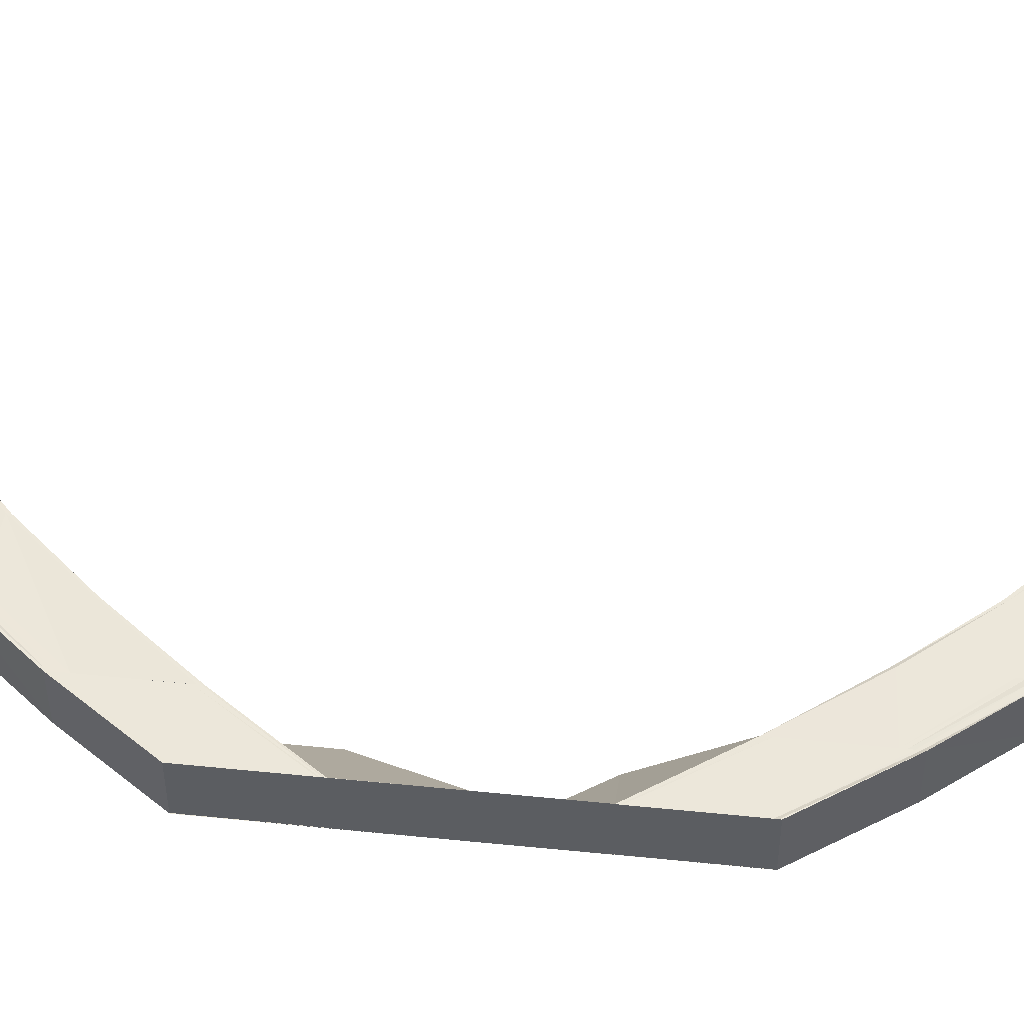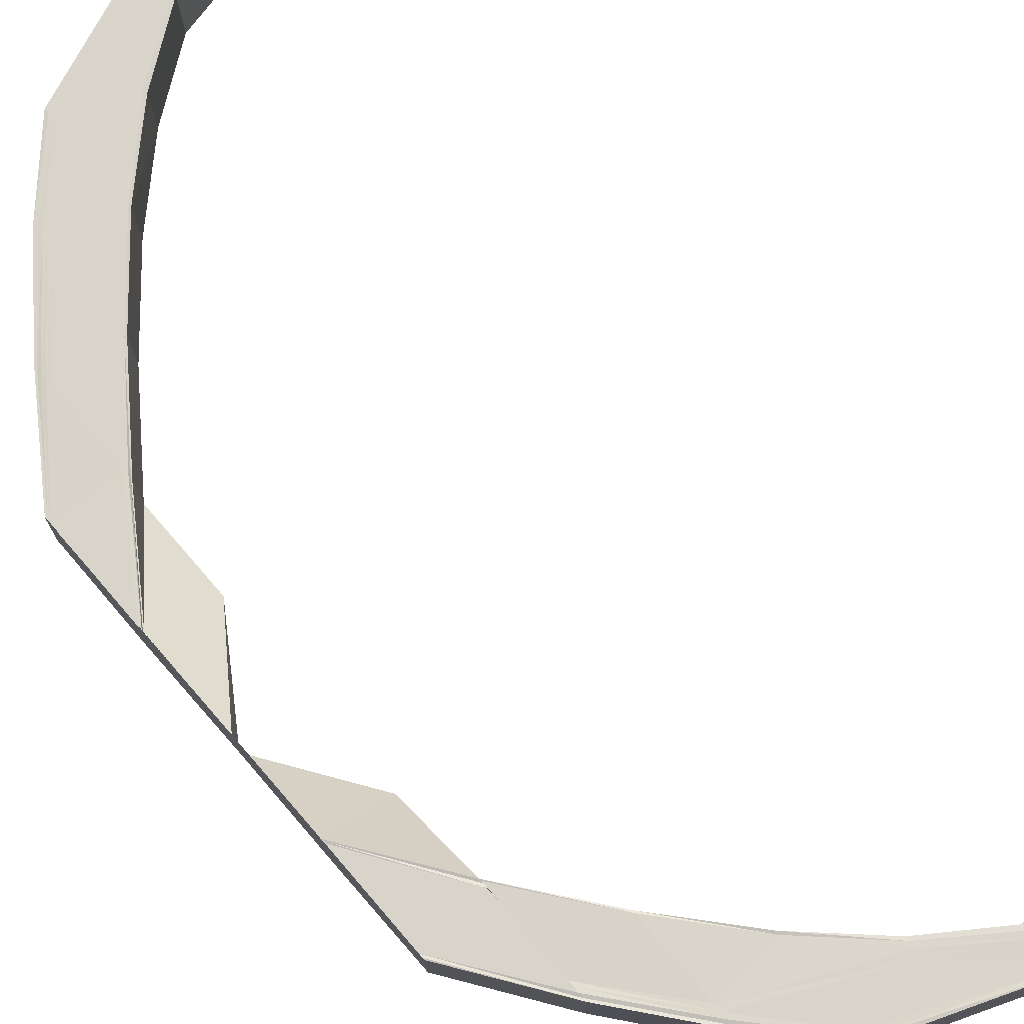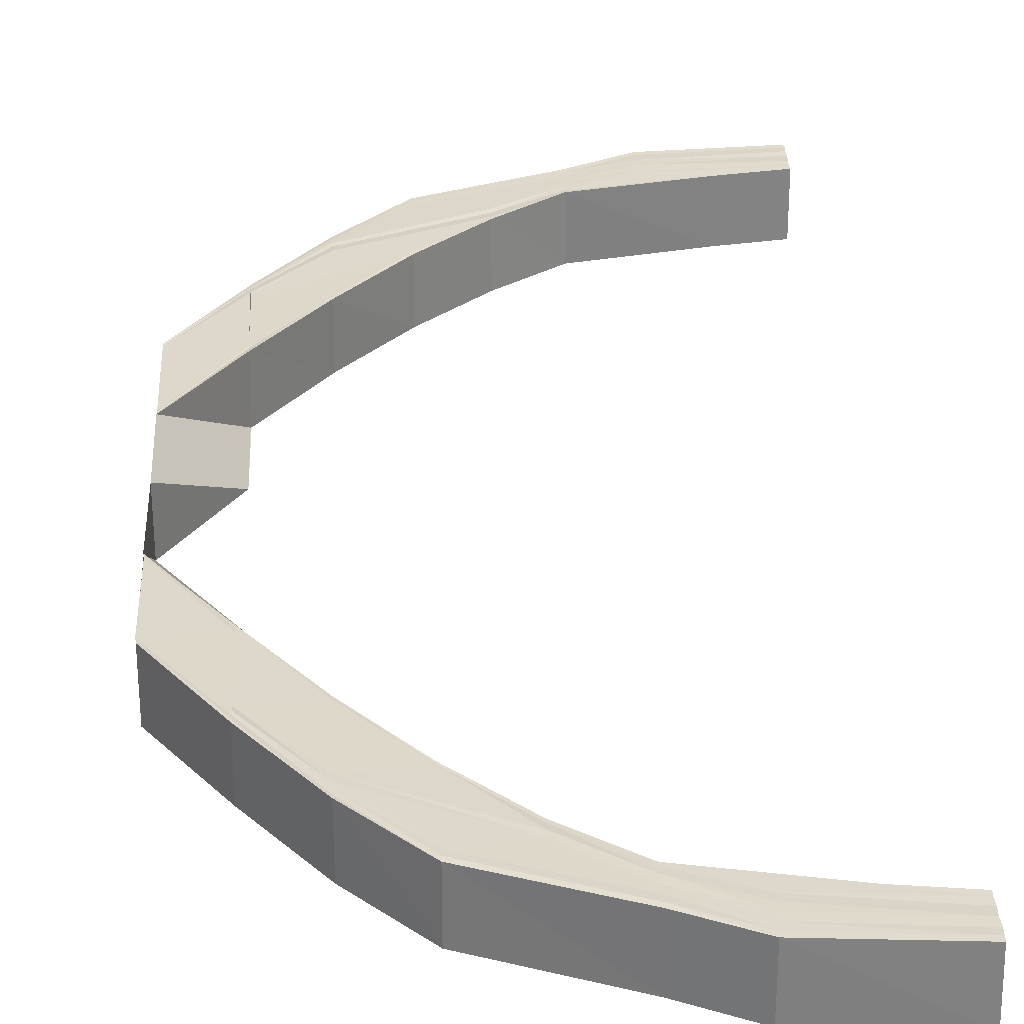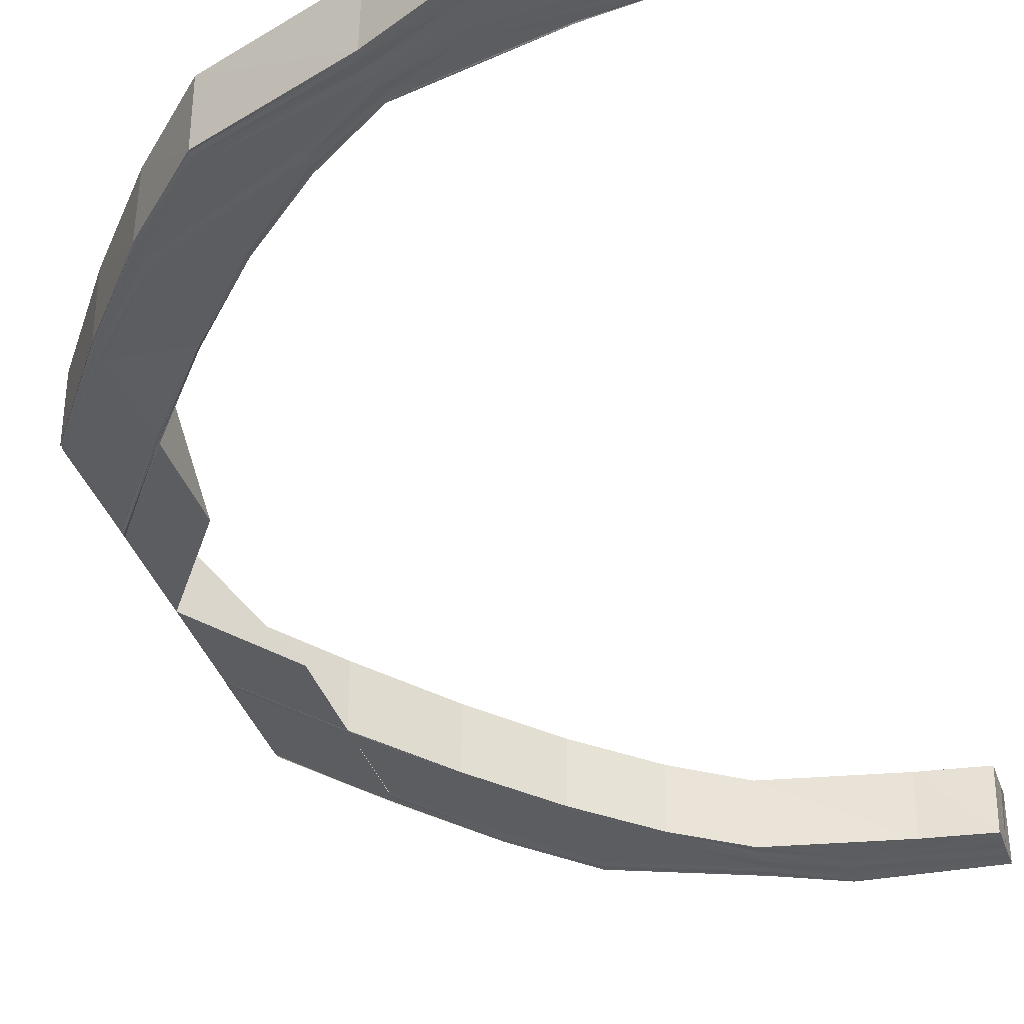
<metadata>
{"format":"obj","ext":"obj","renderer":"f3d","projection":"perspective","resolution":1024,"background":"white","views":[{"elev":52.8,"azim":96.2,"up":"+Y"},{"elev":74.8,"azim":139.1,"up":"+Y"},{"elev":31.4,"azim":177.3,"up":"+Y"},{"elev":-36.9,"azim":-162.3,"up":"+Y"}]}
</metadata>
<code>
o 3876
v 2242 1879 7.397
v 2242 1879 7.395
v 2242 1879 7.397
v 2242 1879 7.391
v 2242 1879 7.395
v 2242 1879 7.383
v 2242 1879 7.39
v 2242 1879 7.372
v 2242 1879 7.383
v 2242 1879 7.36
v 2242 1879 7.372
v 2242 1879 7.345
v 2242 1879 7.359
v 2242 1879 7.394
v 2242 1879 7.396
v 2242 1879 7.39
v 2242 1879 7.382
v 2242 1879 7.396
v 2242 1879 7.395
v 2242 1879 7.397
v 2242 1879 7.395
v 2242 1879 7.39
v 2242 1879 7.383
v 2242 1879 7.372
v 2242 1879 7.393
v 2242 1879 7.395
v 2242 1879 7.393
v 2242 1879 7.388
v 2242 1879 7.391
v 2242 1879 7.393
v 2242 1879 7.391
v 2242 1879 7.387
v 2242 1879 7.381
v 2242 1879 7.372
v 2242 1879 7.359
v 2242 1879 7.39
v 2242 1879 7.391
v 2242 1879 7.39
v 2242 1879 7.345
v 2242 1879 7.359
v 2242 1879 7.389
v 2242 1879 7.389
v 2242 1879 7.39
v 2242 1879 7.388
v 2242 1879 7.389
v 2242 1879 7.386
v 2242 1879 7.384
v 2242 1879 7.384
v 2242 1879 7.388
v 2242 1879 7.388
v 2242 1879 7.389
v 2242 1879 7.384
v 2242 1879 7.383
v 2242 1879 7.376
v 2242 1879 7.376
v 2242 1879 7.377
v 2242 1879 7.376
v 2242 1879 7.367
v 2242 1879 7.367
v 2242 1879 7.368
v 2242 1879 7.367
v 2242 1879 7.355
v 2242 1879 7.355
v 2242 1879 7.342
v 2242 1879 7.342
v 2242 1879 7.356
v 2242 1879 7.355
v 2242 1879 7.343
v 2242 1879 7.342
v 2242 1879 7.328
v 2242 1879 7.328
v 2242 1879 7.328
v 2242 1879 7.343
v 2242 1879 7.329
v 2242 1879 7.357
v 2242 1879 7.344
v 2242 1879 7.329
v 2242 1879 7.344
v 2242 1879 7.357
v 2242 1879 7.368
v 2242 1879 7.358
v 2242 1879 7.345
v 2242 1879 7.37
v 2242 1879 7.345
v 2242 1879 7.371
v 2242 1879 7.38
v 2242 1879 7.378
v 2242 1879 7.345
v 2242 1879 7.329
v 2242 1879 7.329
v 2242 1879 7.313
v 2242 1879 7.345
v 2242 1879 7.359
v 2242 1879 7.36
v 2242 1879 7.372
v 2242 1879 7.313
v 2242 1879 7.313
v 2242 1879 7.313
v 2242 1879 7.328
v 2242 1879 7.328
v 2242 1879 7.328
v 2242 1879 7.372
v 2242 1879 7.383
v 2242 1879 7.383
v 2242 1879 7.39
v 2242 1879 7.391
v 2242 1879 7.395
v 2242 1879 7.395
v 2242 1879 7.397
v 2242 1879 7.39
v 2242 1879 7.383
v 2242 1879 7.395
v 2242 1879 7.372
v 2242 1879 7.395
v 2242 1879 7.397
v 2242 1879 7.391
v 2242 1879 7.383
v 2242 1879 7.372
v 2242 1879 7.382
v 2242 1879 7.372
v 2242 1879 7.39
v 2242 1879 7.397
v 2242 1879 7.397
v 2242 1879 7.394
v 2242 1879 7.396
v 2242 1879 7.393
v 2242 1879 7.395
v 2242 1879 7.388
v 2242 1879 7.381
v 2242 1879 7.371
v 2242 1879 7.391
v 2242 1879 7.387
v 2242 1879 7.393
v 2242 1879 7.38
v 2242 1879 7.37
v 2242 1879 7.357
v 2242 1879 7.357
v 2242 1879 7.358
v 2242 1879 7.368
v 2242 1879 7.356
v 2242 1879 7.359
v 2242 1879 7.344
v 2242 1879 7.344
v 2242 1879 7.329
v 2242 1879 7.328
v 2242 1879 7.343
v 2242 1879 7.328
v 2242 1879 7.345
v 2242 1879 7.343
v 2242 1879 7.359
v 2242 1879 7.345
v 2242 1879 7.345
v 2242 1879 7.36
v 2242 1879 7.342
v 2242 1879 7.328
v 2242 1879 7.328
v 2242 1879 7.313
v 2242 1879 7.342
v 2242 1879 7.342
v 2242 1879 7.328
v 2242 1879 7.355
v 2242 1879 7.355
v 2242 1879 7.355
v 2242 1879 7.367
v 2242 1879 7.367
v 2242 1879 7.367
v 2242 1879 7.376
v 2242 1879 7.376
v 2242 1879 7.384
v 2242 1879 7.383
v 2242 1879 7.388
v 2242 1879 7.388
v 2242 1879 7.389
v 2242 1879 7.389
v 2242 1879 7.355
v 2242 1879 7.342
v 2242 1879 7.367
v 2242 1879 7.368
v 2242 1879 7.378
v 2242 1879 7.377
v 2242 1879 7.386
v 2242 1879 7.376
v 2242 1879 7.376
v 2242 1879 7.384
v 2242 1879 7.39
v 2242 1879 7.384
v 2242 1879 7.383
v 2242 1879 7.389
v 2242 1879 7.391
v 2242 1879 7.39
v 2242 1879 7.388
v 2242 1879 7.388
v 2242 1879 7.389
v 2242 1879 7.389
v 2242 1879 7.389
v 2242 1879 7.39
v 2242 1879 7.391
v 2242 1879 7.393
v 2242 1879 7.395
v 2242 1879 7.396
v 2242 1879 7.397
v 2242 1879 7.397
v 2242 1879 7.313
v 2242 1879 7.297
v 2242 1879 7.313
v 2242 1879 7.298
v 2242 1879 7.298
v 2242 1879 7.298
v 2242 1879 7.298
v 2242 1879 7.313
v 2242 1879 7.297
v 2242 1879 7.281
v 2242 1879 7.281
v 2242 1879 7.281
v 2242 1879 7.266
v 2242 1879 7.254
v 2242 1879 7.267
v 2242 1879 7.243
v 2242 1879 7.254
v 2242 1879 7.235
v 2242 1879 7.243
v 2242 1879 7.231
v 2242 1879 7.236
v 2242 1879 7.229
v 2242 1879 7.231
v 2242 1879 7.229
v 2242 1879 7.231
v 2242 1879 7.231
v 2242 1879 7.236
v 2242 1879 7.235
v 2242 1879 7.243
v 2242 1879 7.243
v 2242 1879 7.254
v 2242 1879 7.254
v 2242 1879 7.267
v 2242 1879 7.266
v 2242 1879 7.281
v 2242 1879 7.231
v 2242 1879 7.229
v 2242 1879 7.229
v 2242 1879 7.231
v 2242 1879 7.235
v 2242 1879 7.23
v 2242 1879 7.236
v 2242 1879 7.243
v 2242 1879 7.232
v 2242 1879 7.231
v 2242 1879 7.233
v 2242 1879 7.236
v 2242 1879 7.233
v 2242 1879 7.243
v 2242 1879 7.254
v 2242 1879 7.244
v 2242 1879 7.238
v 2242 1879 7.235
v 2242 1879 7.254
v 2242 1879 7.266
v 2242 1879 7.267
v 2242 1879 7.281
v 2242 1879 7.254
v 2242 1879 7.245
v 2242 1879 7.267
v 2242 1879 7.281
v 2242 1879 7.281
v 2242 1879 7.239
v 2242 1879 7.255
v 2242 1879 7.268
v 2242 1879 7.282
v 2242 1879 7.246
v 2242 1879 7.256
v 2242 1879 7.269
v 2242 1879 7.282
v 2242 1879 7.297
v 2242 1879 7.297
v 2242 1879 7.283
v 2242 1879 7.298
v 2242 1879 7.258
v 2242 1879 7.269
v 2242 1879 7.248
v 2242 1879 7.283
v 2242 1879 7.298
v 2242 1879 7.27
v 2242 1879 7.258
v 2242 1879 7.249
v 2242 1879 7.284
v 2242 1879 7.284
v 2242 1879 7.298
v 2242 1879 7.284
v 2242 1879 7.271
v 2242 1879 7.284
v 2242 1879 7.271
v 2242 1879 7.259
v 2242 1879 7.271
v 2242 1879 7.271
v 2242 1879 7.259
v 2242 1879 7.25
v 2242 1879 7.259
v 2242 1879 7.259
v 2242 1879 7.25
v 2242 1879 7.242
v 2242 1879 7.25
v 2242 1879 7.25
v 2242 1879 7.243
v 2242 1879 7.238
v 2242 1879 7.243
v 2242 1879 7.242
v 2242 1879 7.238
v 2242 1879 7.237
v 2242 1879 7.238
v 2242 1879 7.238
v 2242 1879 7.237
v 2242 1879 7.242
v 2242 1879 7.237
v 2242 1879 7.238
v 2242 1879 7.238
v 2242 1879 7.243
v 2242 1879 7.236
v 2242 1879 7.242
v 2242 1879 7.25
v 2242 1879 7.25
v 2242 1879 7.259
v 2242 1879 7.259
v 2242 1879 7.271
v 2242 1879 7.271
v 2242 1879 7.284
v 2242 1879 7.284
v 2242 1879 7.237
v 2242 1879 7.238
v 2242 1879 7.298
v 2242 1879 7.283
v 2242 1879 7.298
v 2242 1879 7.27
v 2242 1879 7.283
v 2242 1879 7.298
v 2242 1879 7.282
v 2242 1879 7.297
v 2242 1879 7.282
v 2242 1879 7.269
v 2242 1879 7.268
v 2242 1879 7.271
v 2242 1879 7.284
v 2242 1879 7.267
v 2242 1879 7.281
v 2242 1879 7.281
v 2242 1879 7.267
v 2242 1879 7.254
v 2242 1879 7.254
v 2242 1879 7.243
v 2242 1879 7.255
v 2242 1879 7.269
v 2242 1879 7.244
v 2242 1879 7.236
v 2242 1879 7.256
v 2242 1879 7.245
v 2242 1879 7.236
v 2242 1879 7.231
v 2242 1879 7.258
v 2242 1879 7.246
v 2242 1879 7.238
v 2242 1879 7.232
v 2242 1879 7.229
v 2242 1879 7.23
v 2242 1879 7.231
v 2242 1879 7.233
v 2242 1879 7.23
v 2242 1879 7.233
v 2242 1879 7.235
v 2242 1879 7.235
v 2242 1879 7.236
v 2242 1879 7.237
v 2242 1879 7.231
v 2242 1879 7.233
v 2242 1879 7.235
v 2242 1879 7.236
v 2242 1879 7.242
v 2242 1879 7.239
v 2242 1879 7.24
v 2242 1879 7.248
v 2242 1879 7.242
v 2242 1879 7.25
v 2242 1879 7.249
v 2242 1879 7.259
v 2242 1879 7.258
v 2242 1879 7.24
v 2242 1879 7.237
v 2242 1879 7.236
v 2242 1879 7.235
v 2242 1879 7.236
v 2242 1879 7.237
v 2242 1879 7.237
f 1 2 3
f 2 4 5
f 4 6 7
f 6 8 9
f 8 10 11
f 10 12 13
f 5 14 15
f 7 16 14
f 9 17 16
f 18 14 19
f 20 21 18
f 21 22 14
f 22 23 16
f 23 24 17
f 14 16 25
f 14 25 26
f 19 25 27
f 16 28 25
f 16 17 28
f 25 28 29
f 25 29 30
f 27 29 31
f 28 32 29
f 17 33 28
f 28 33 32
f 17 34 33
f 11 34 17
f 24 35 34
f 29 32 36
f 29 36 37
f 31 36 38
f 35 39 40
f 13 40 34
f 38 41 42
f 36 41 43
f 41 44 45
f 36 46 41
f 32 46 36
f 46 47 41
f 47 48 44
f 41 47 49
f 49 50 51
f 52 53 50
f 54 55 53
f 47 56 52
f 56 57 48
f 58 59 55
f 56 60 54
f 60 61 57
f 62 63 59
f 64 65 63
f 60 66 58
f 66 67 61
f 66 68 62
f 68 69 67
f 68 70 64
f 70 71 69
f 72 70 68
f 73 72 68
f 73 68 66
f 74 72 73
f 75 73 66
f 75 66 60
f 76 74 73
f 77 74 76
f 78 77 76
f 78 76 79
f 80 75 60
f 79 75 80
f 80 60 56
f 81 78 79
f 82 78 81
f 83 79 80
f 81 79 83
f 40 82 81
f 84 82 40
f 40 81 85
f 85 81 83
f 34 40 85
f 34 85 33
f 33 85 86
f 85 83 86
f 33 86 32
f 32 86 46
f 86 83 87
f 86 87 46
f 83 80 87
f 46 87 47
f 87 80 56
f 87 56 47
f 88 89 84
f 89 90 84
f 89 91 90
f 88 92 93
f 94 93 95
f 96 97 90
f 97 98 99
f 100 96 101
f 102 95 103
f 104 103 105
f 106 105 107
f 108 107 109
f 110 111 106
f 112 110 108
f 111 113 104
f 112 114 115
f 110 116 114
f 111 117 116
f 113 118 117
f 119 111 110
f 120 113 111
f 119 120 111
f 121 110 112
f 121 119 110
f 122 112 123
f 124 112 122
f 124 121 112
f 125 124 122
f 126 124 125
f 127 126 125
f 128 121 124
f 126 128 124
f 129 119 121
f 128 129 121
f 129 130 119
f 130 120 119
f 131 126 127
f 132 128 126
f 131 132 126
f 133 131 127
f 132 134 128
f 134 129 128
f 135 130 129
f 134 135 129
f 135 136 130
f 137 136 135
f 136 138 130
f 130 138 120
f 139 137 135
f 139 135 134
f 140 137 139
f 138 141 120
f 120 141 113
f 138 142 141
f 143 142 138
f 143 144 142
f 145 144 143
f 146 145 143
f 147 145 146
f 142 148 141
f 149 147 146
f 140 149 137
f 101 147 149
f 141 148 150
f 141 150 113
f 113 150 102
f 148 151 150
f 150 151 94
f 151 152 153
f 150 153 118
f 154 101 149
f 154 149 140
f 155 101 154
f 156 157 155
f 156 155 158
f 159 160 158
f 158 154 161
f 161 154 140
f 162 159 163
f 164 162 165
f 163 161 166
f 167 164 168
f 169 167 170
f 171 169 172
f 173 171 174
f 175 176 161
f 177 175 166
f 166 161 178
f 161 140 178
f 178 140 139
f 178 139 179
f 179 139 134
f 179 134 132
f 180 178 179
f 166 178 180
f 181 179 132
f 180 179 181
f 181 132 131
f 182 166 180
f 165 166 182
f 183 177 182
f 182 180 184
f 184 180 181
f 185 181 131
f 184 181 185
f 185 131 133
f 186 182 184
f 168 182 186
f 187 183 186
f 186 184 188
f 188 184 185
f 188 185 189
f 189 185 133
f 190 188 189
f 191 186 188
f 191 188 190
f 170 186 191
f 192 187 191
f 193 191 190
f 172 191 193
f 194 192 193
f 195 194 133
f 196 195 133
f 197 196 133
f 198 197 133
f 199 198 133
f 200 199 133
f 201 200 133
f 202 201 133
f 203 204 205
f 205 206 203
f 207 208 203
f 206 209 210
f 204 211 157
f 204 212 211
f 212 213 211
f 214 215 213
f 215 216 217
f 216 218 219
f 218 220 221
f 220 222 223
f 222 224 225
f 224 226 227
f 228 227 229
f 230 229 231
f 232 231 233
f 234 233 235
f 236 235 237
f 238 239 228
f 239 240 241
f 238 241 242
f 243 239 238
f 244 238 230
f 244 242 245
f 246 243 238
f 246 238 244
f 247 243 246
f 248 247 246
f 249 246 244
f 248 246 249
f 250 247 248
f 249 244 251
f 251 244 232
f 251 245 252
f 253 249 251
f 254 248 249
f 254 249 253
f 255 248 254
f 255 250 248
f 253 251 256
f 256 251 234
f 256 252 257
f 258 257 259
f 258 256 236
f 260 253 256
f 260 256 258
f 261 253 260
f 261 254 253
f 262 260 258
f 263 258 212
f 262 258 263
f 264 262 263
f 265 254 261
f 265 255 254
f 266 261 260
f 266 260 262
f 267 262 264
f 267 266 262
f 268 267 264
f 269 261 266
f 269 265 261
f 270 266 267
f 270 269 266
f 271 267 268
f 271 270 267
f 272 271 268
f 272 268 273
f 274 272 273
f 275 272 274
f 276 275 274
f 277 270 271
f 278 277 271
f 277 279 270
f 279 269 270
f 280 275 276
f 281 280 276
f 282 278 275
f 280 282 275
f 283 277 278
f 282 283 278
f 284 279 277
f 283 284 277
f 285 280 281
f 208 285 281
f 286 285 208
f 287 288 208
f 288 289 285
f 290 291 286
f 291 292 293
f 293 294 285
f 285 294 280
f 289 295 294
f 294 282 280
f 292 296 297
f 297 298 294
f 294 298 282
f 295 299 298
f 298 283 282
f 296 300 301
f 301 302 298
f 298 302 283
f 299 303 302
f 302 284 283
f 300 304 305
f 305 306 302
f 302 306 284
f 303 307 306
f 304 308 309
f 309 310 306
f 307 311 310
f 306 312 284
f 306 310 312
f 284 312 279
f 308 311 250
f 308 313 314
f 315 314 316
f 317 308 250
f 318 316 319
f 320 319 321
f 322 321 323
f 324 323 325
f 326 325 209
f 317 327 328
f 206 326 329
f 330 326 206
f 331 330 206
f 330 332 326
f 333 330 331
f 334 333 331
f 335 333 334
f 336 335 334
f 337 335 336
f 338 332 330
f 337 339 335
f 332 340 341
f 342 339 337
f 343 342 337
f 217 342 343
f 344 345 343
f 345 346 342
f 342 347 339
f 219 347 342
f 346 348 347
f 347 349 339
f 339 349 350
f 347 351 349
f 221 351 347
f 348 352 351
f 349 353 350
f 350 353 338
f 351 354 349
f 349 354 353
f 351 355 354
f 223 355 351
f 352 356 355
f 353 357 338
f 338 357 332
f 354 358 353
f 353 358 357
f 355 359 354
f 354 359 358
f 355 360 359
f 225 360 355
f 356 361 360
f 361 362 360
f 361 362 250
f 224 361 250
f 362 363 250
f 362 363 364
f 360 364 359
f 360 365 364
f 363 366 250
f 363 366 367
f 366 368 250
f 368 317 250
f 366 368 369
f 368 317 370
f 364 371 367
f 367 372 369
f 369 373 370
f 370 374 315
f 370 328 375
f 364 367 376
f 359 364 376
f 359 376 358
f 376 367 377
f 367 369 377
f 358 376 378
f 376 377 378
f 358 378 357
f 369 370 379
f 377 369 379
f 379 370 318
f 379 375 380
f 377 379 381
f 378 377 381
f 381 379 320
f 381 380 382
f 378 381 383
f 357 378 383
f 383 381 322
f 383 382 340
f 357 383 332
f 332 383 324
f 312 384 279
f 279 384 269
f 384 265 269
f 312 385 384
f 384 386 265
f 385 386 384
f 386 255 265
f 310 385 312
f 386 387 255
f 387 250 255
f 388 387 386
f 385 388 386
f 389 388 385
f 310 389 385
f 390 389 310

</code>
